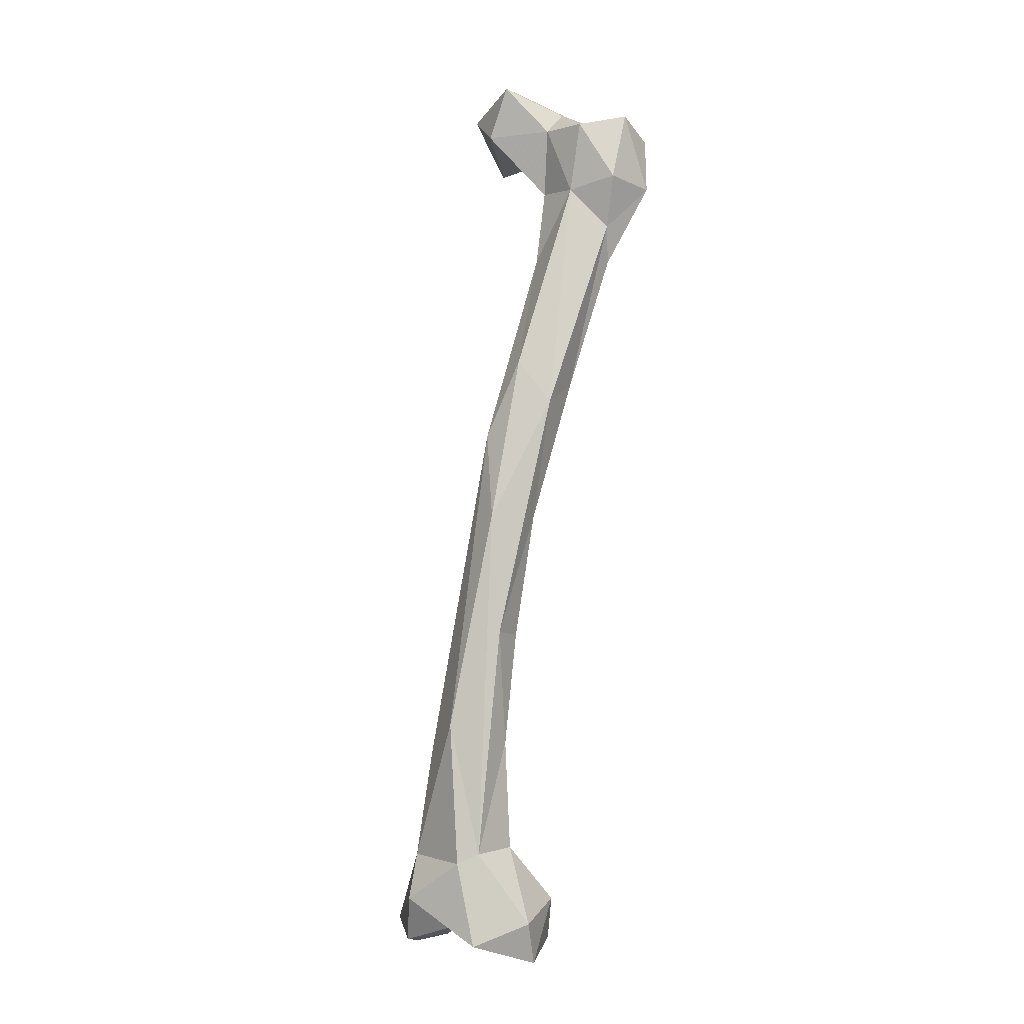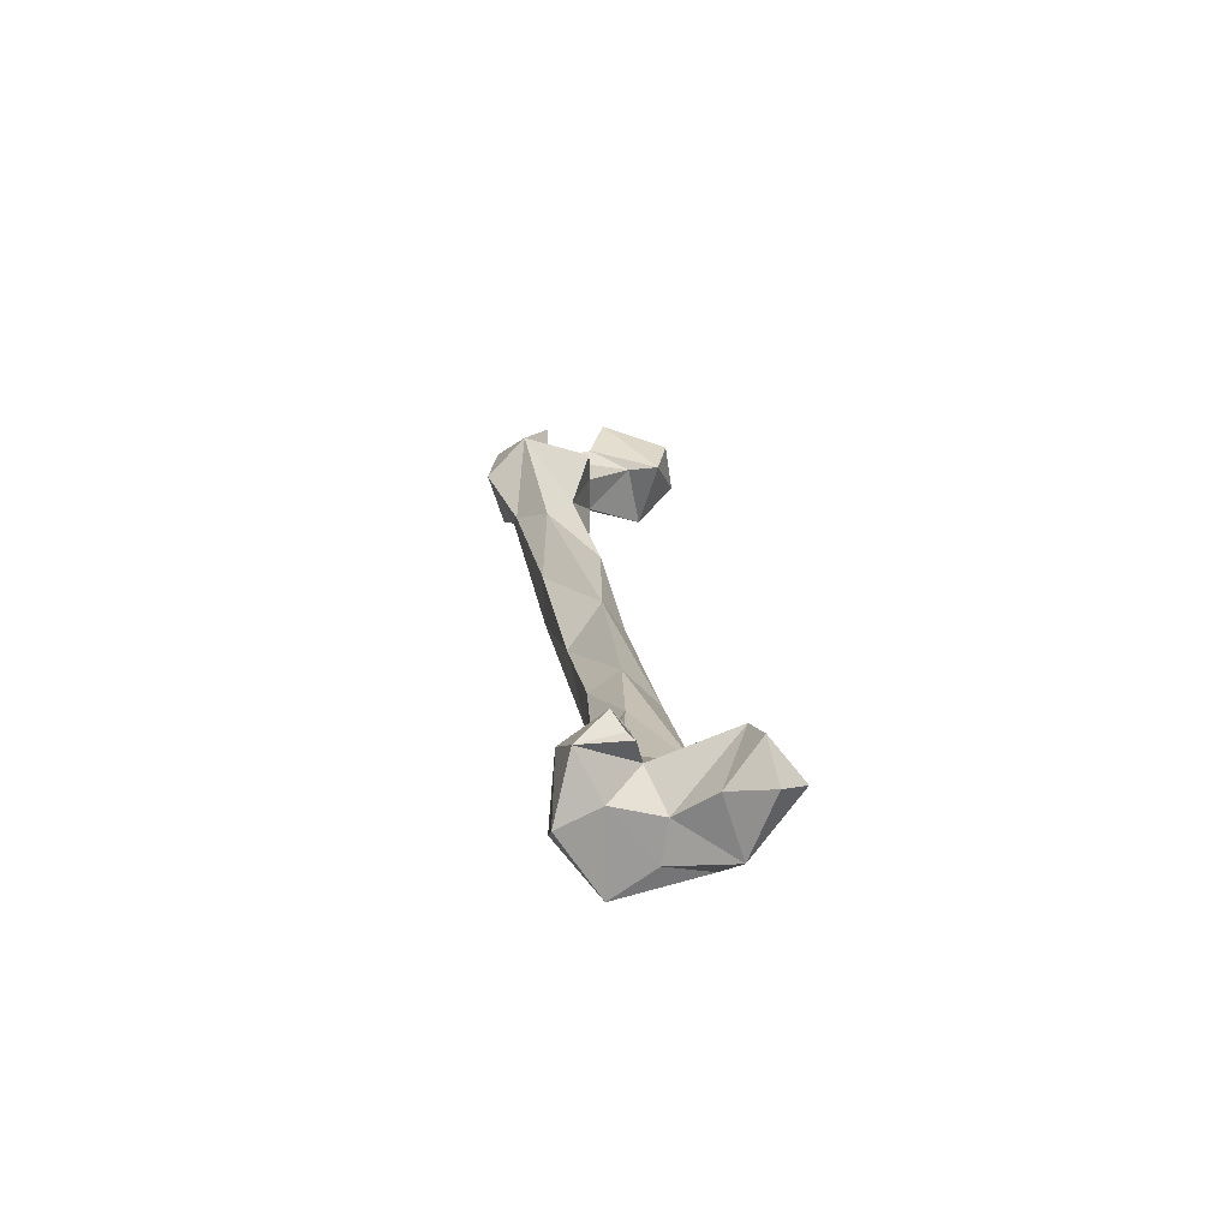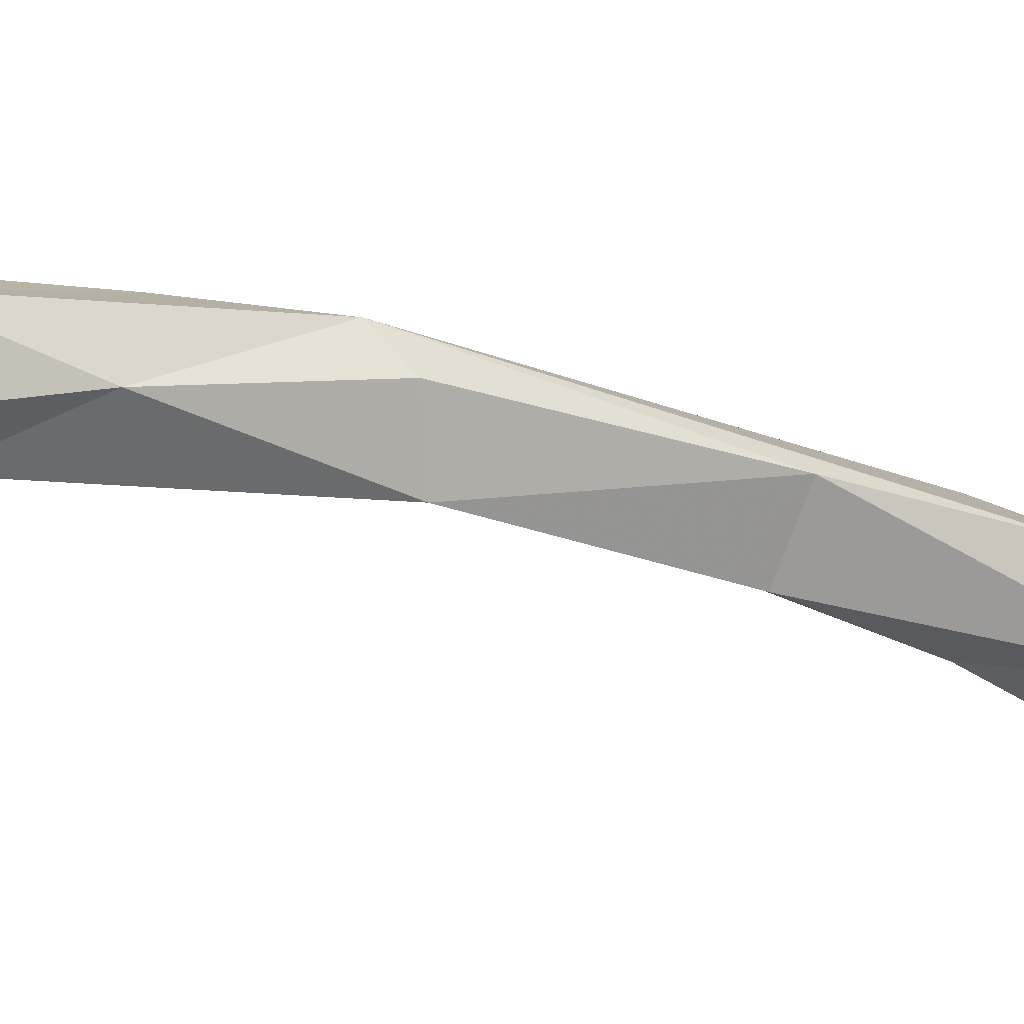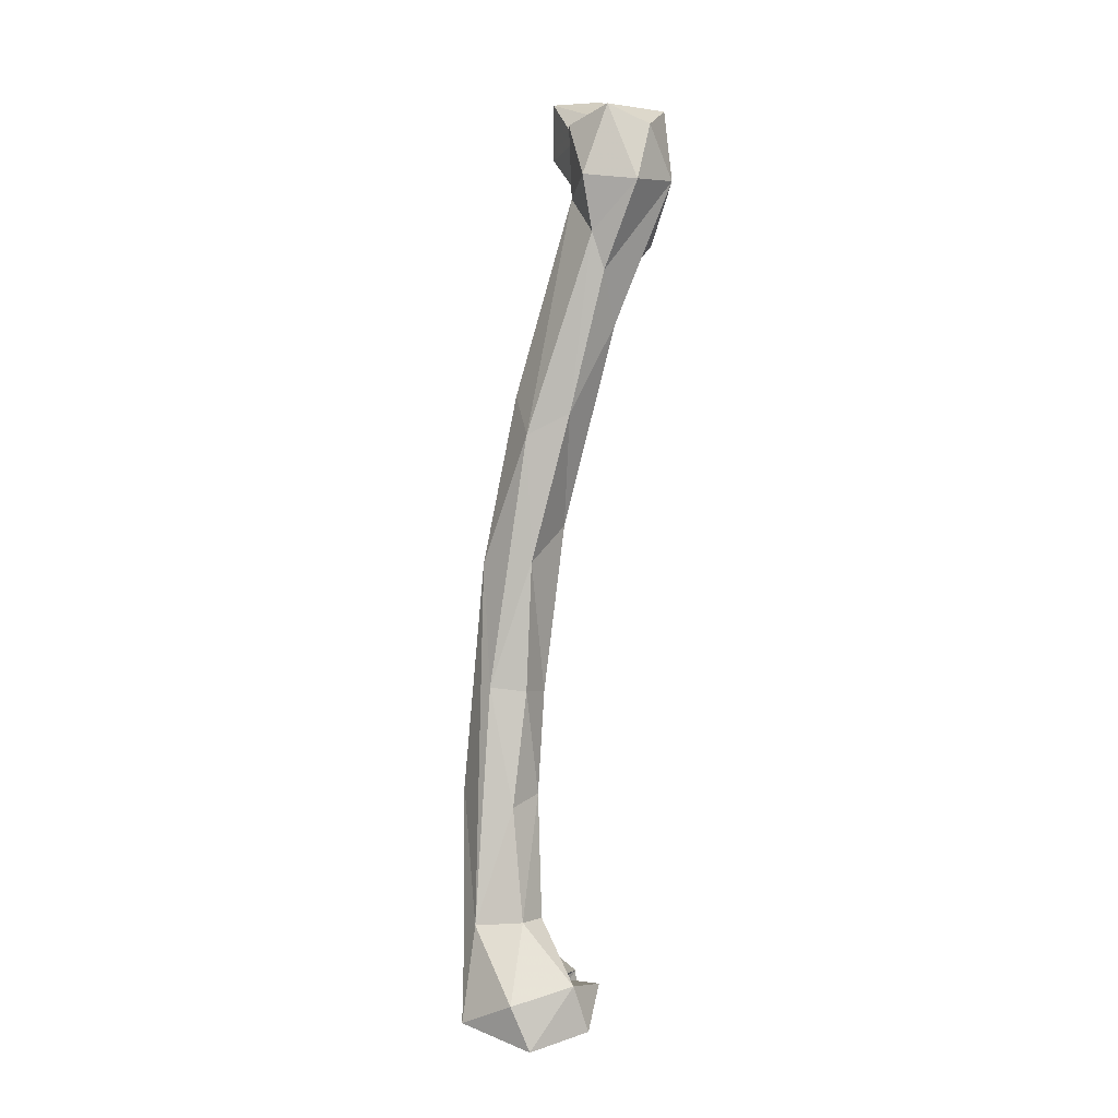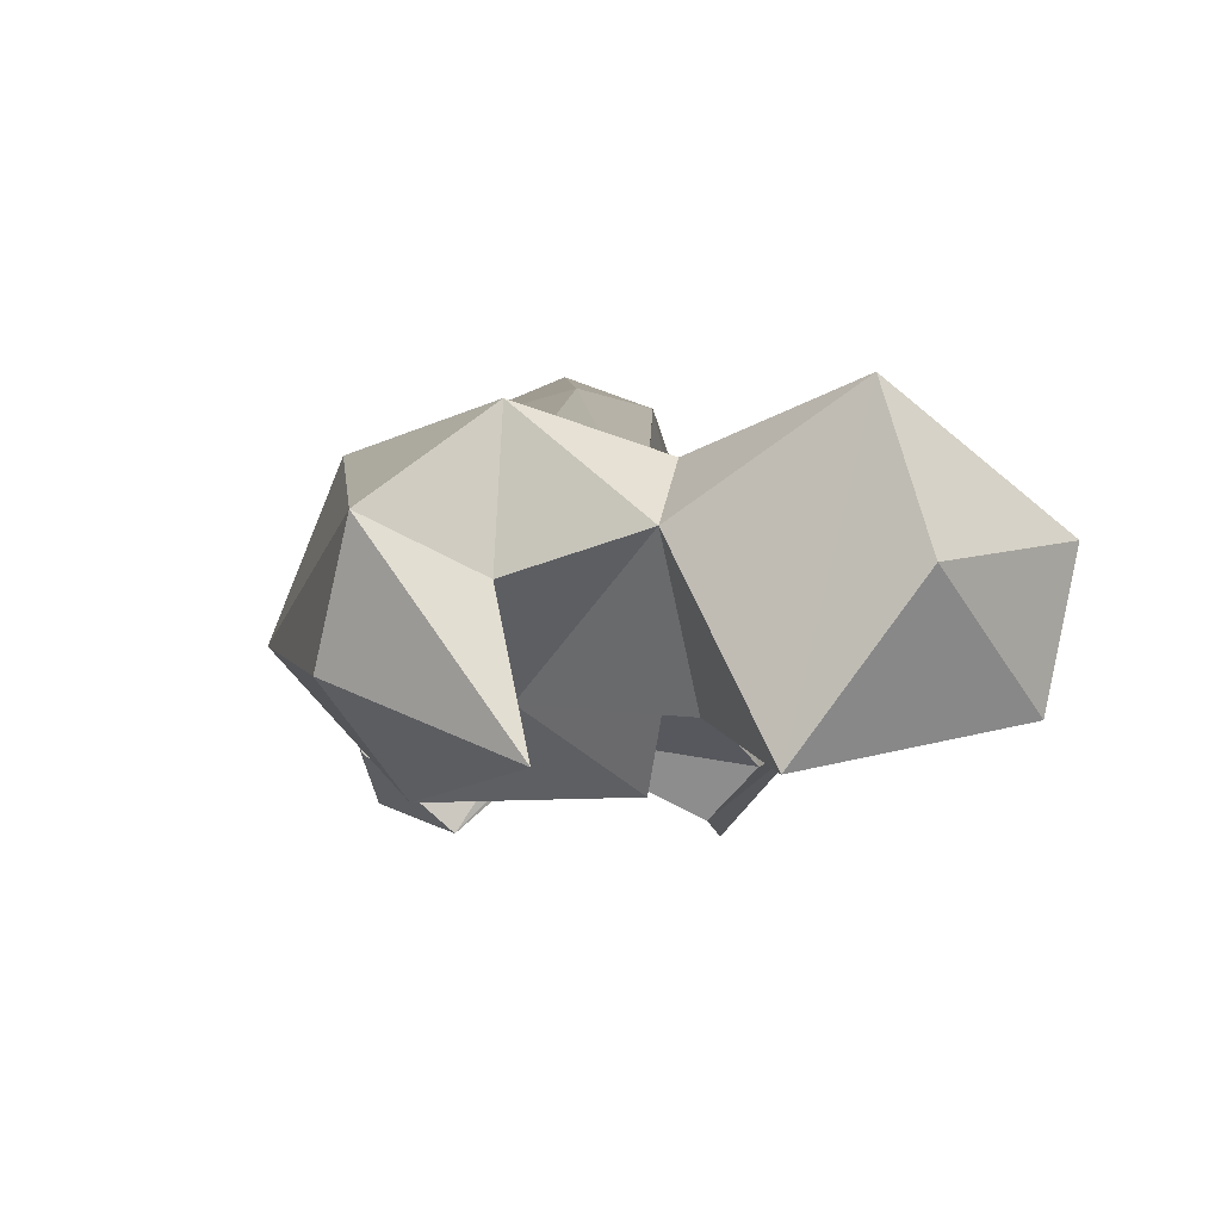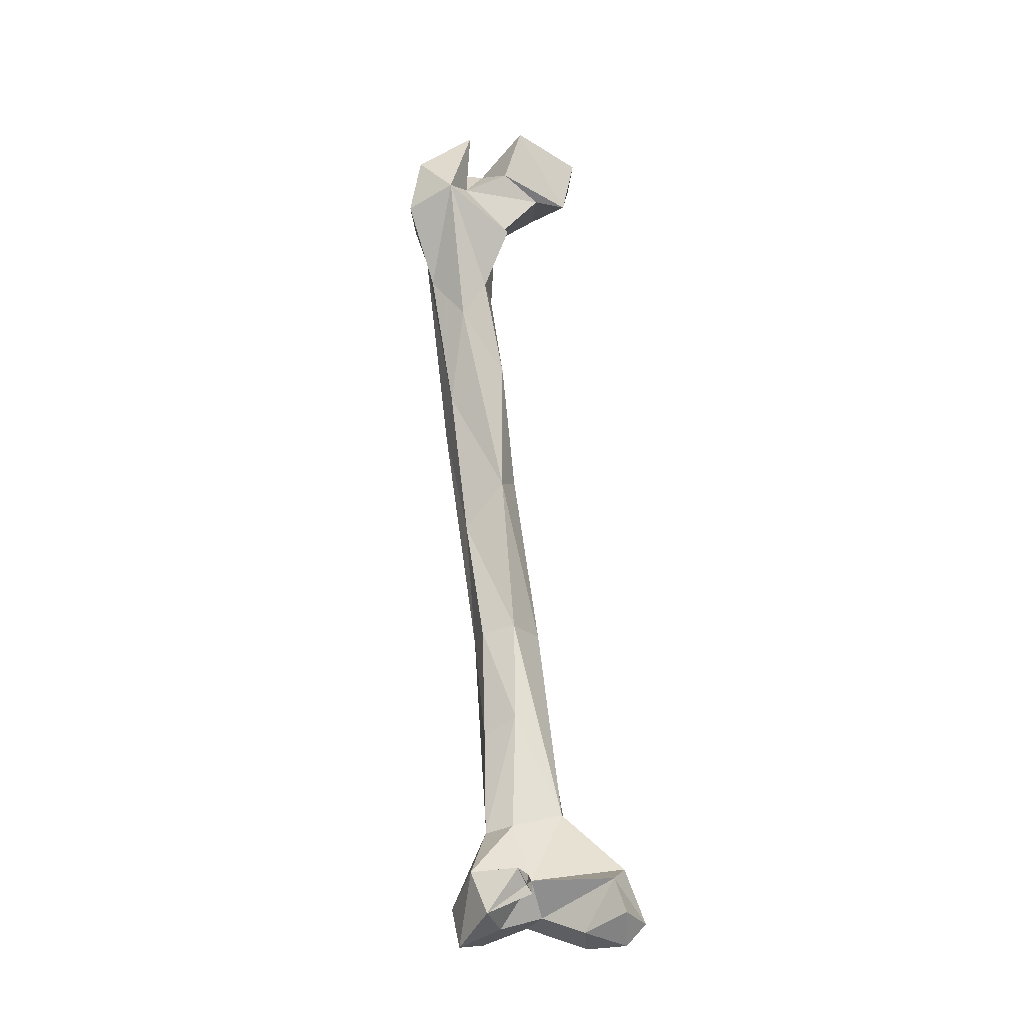
<metadata>
{"format":"obj","ext":"obj","renderer":"f3d","projection":"perspective","resolution":1024,"background":"white","views":[{"elev":-2.7,"azim":-154.1,"up":"+Z"},{"elev":-75.5,"azim":-3.1,"up":"+Z"},{"elev":-32.6,"azim":49.0,"up":"+Y"},{"elev":-5.4,"azim":-99.3,"up":"+Z"},{"elev":-6.8,"azim":-7.6,"up":"+Y"},{"elev":-30.8,"azim":-16.7,"up":"+Z"}]}
</metadata>
<code>
v 88.82 220.3 49.23
v 107.6 212.6 57.69
v 169.1 200.9 51.46
v 159.1 232.1 58.09
v 109.5 250.9 61.16
v 94.33 190.5 57.69
v 163.4 184.1 62.74
v 148.7 205 57.44
v 87.34 230 71.35
v 180.4 203.2 64.23
v 129.2 238.6 67.97
v 131.2 219.4 67.51
v 88.31 199 80.47
v 120.8 203.7 80.9
v 107.5 182.8 79.21
v 151 245.4 82.7
v 158.1 185.9 80.04
v 117.5 191.6 69.98
v 113.9 189.7 73.52
v 167.2 196 88.82
v 115.2 190.7 79.07
v 152.1 234.8 105
v 120.1 248.8 103.4
v 109.6 244.6 108.5
v 102.2 221.9 110
v 113.3 210.8 111.4
v 141.1 215.4 121.8
v 102.6 226.8 166.2
v 124.5 248.5 176.5
v 143.2 234.3 159.5
v 115.2 212.4 173.2
v 132.8 227 229.1
v 100.1 238.8 225.8
v 113.7 209.5 224.5
v 99.28 220.6 223.7
v 103.3 241.8 287.7
v 111.9 230 331.3
v 89.15 219.7 287.3
v 104.2 200.8 307.6
v 77.34 224 349.3
v 116.5 218.3 320.3
v 74.83 203 359.9
v 94.54 226.8 371.3
v 102.8 196.1 381.2
v 74.64 180.3 405.1
v 96.64 199.4 430.4
v 56.22 195 447.2
v 58.35 188.6 428.8
v 86.93 178.3 426.2
v 74.88 201.9 468.1
v 59.1 154.3 474.8
v 94.26 157.5 450.7
v 95.99 190.3 469.7
v 95.4 172.9 463.3
v 40.43 175.4 469.9
v 50.05 200.8 473.8
v 71.75 166.7 484.1
v 116.2 171.5 490
v 44.14 168.4 498.5
v 47.74 188.8 508.9
v 123.6 203 502
v 68.17 204.4 503.4
v 94.47 163.7 498.9
v 132.1 168.8 487.6
v 91.03 197.1 503.4
v 66.6 180.5 505.6
v 136.5 162.3 514.8
v 70.53 155.5 513.8
v 141.1 185.5 516.2
v 112.6 204.9 528.2
v 101 154.1 524.2
v 86.82 186.6 514.4
v 119.4 180.1 533.4
f 70 72 71
f 69 70 73
f 67 69 73
f 63 71 72
f 61 70 69
f 60 68 66
f 60 66 62
f 57 72 66
f 57 63 72
f 61 65 70
f 51 57 68
f 50 62 65
f 64 67 71
f 57 66 68
f 58 64 63
f 56 60 62
f 53 65 61
f 58 61 64
f 50 56 62
f 50 65 53
f 51 59 55
f 55 60 56
f 54 58 57
f 53 58 54
f 52 54 57
f 61 69 64
f 46 50 53
f 47 56 50
f 64 69 67
f 48 51 55
f 47 55 56
f 47 48 55
f 49 53 54
f 43 50 46
f 46 53 49
f 49 52 51
f 44 46 49
f 42 45 48
f 2 5 11
f 38 39 42
f 37 46 44
f 40 42 47
f 1 2 6
f 39 44 45
f 40 50 43
f 36 40 43
f 36 43 37
f 34 39 38
f 33 38 40
f 62 66 72
f 32 39 34
f 34 38 35
f 33 35 38
f 29 37 30
f 51 68 59
f 24 33 36
f 28 35 33
f 24 36 29
f 42 48 47
f 27 32 34
f 38 42 40
f 3 8 4
f 28 31 35
f 67 73 71
f 30 37 32
f 24 28 33
f 25 26 31
f 26 27 31
f 45 51 48
f 65 72 70
f 32 41 39
f 22 29 30
f 24 25 28
f 22 30 27
f 22 23 29
f 59 68 60
f 32 37 41
f 53 61 58
f 16 23 22
f 55 59 60
f 9 25 24
f 7 17 8
f 57 58 63
f 13 26 25
f 33 40 36
f 10 22 20
f 45 49 51
f 6 15 13
f 4 8 12
f 14 20 27
f 1 9 5
f 13 15 14
f 27 34 31
f 12 17 14
f 9 13 25
f 39 45 42
f 25 31 28
f 20 22 27
f 31 34 35
f 14 17 20
f 4 16 10
f 5 24 23
f 14 15 21
f 2 12 14
f 2 14 6
f 37 44 41
f 14 21 19
f 15 18 19
f 14 27 26
f 5 16 11
f 23 24 29
f 6 19 21
f 15 19 18
f 10 16 22
f 8 17 12
f 6 21 19
f 4 11 16
f 6 14 18
f 51 52 57
f 37 43 46
f 5 9 24
f 1 6 13
f 44 49 45
f 29 36 37
f 49 54 52
f 5 23 16
f 70 71 73
f 2 11 12
f 3 4 10
f 40 47 50
f 27 30 32
f 13 14 26
f 7 10 17
f 1 5 2
f 15 19 21
f 1 13 9
f 39 41 44
f 62 72 65
f 10 20 17
f 4 12 11
f 14 19 18
f 63 64 71
f 6 18 19
f 3 7 8
f 3 10 7
f 6 19 15

</code>
